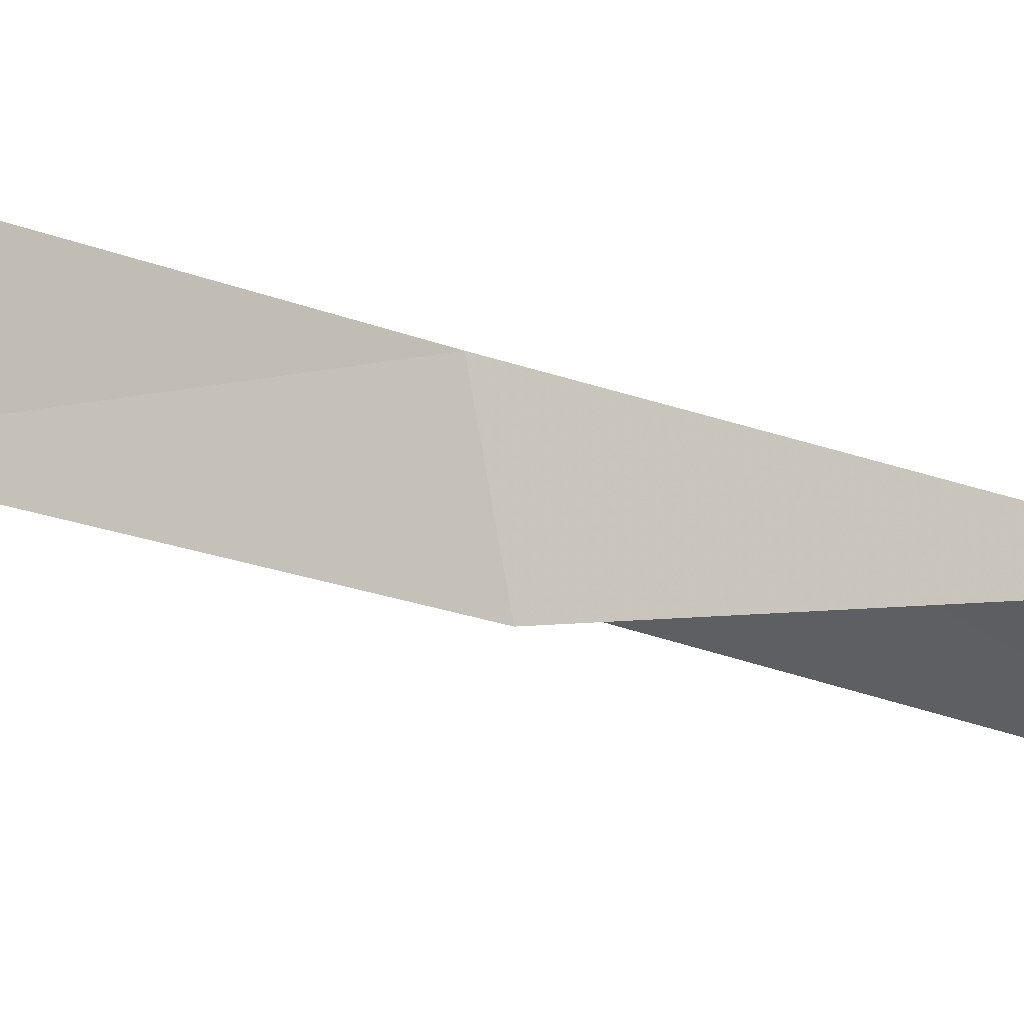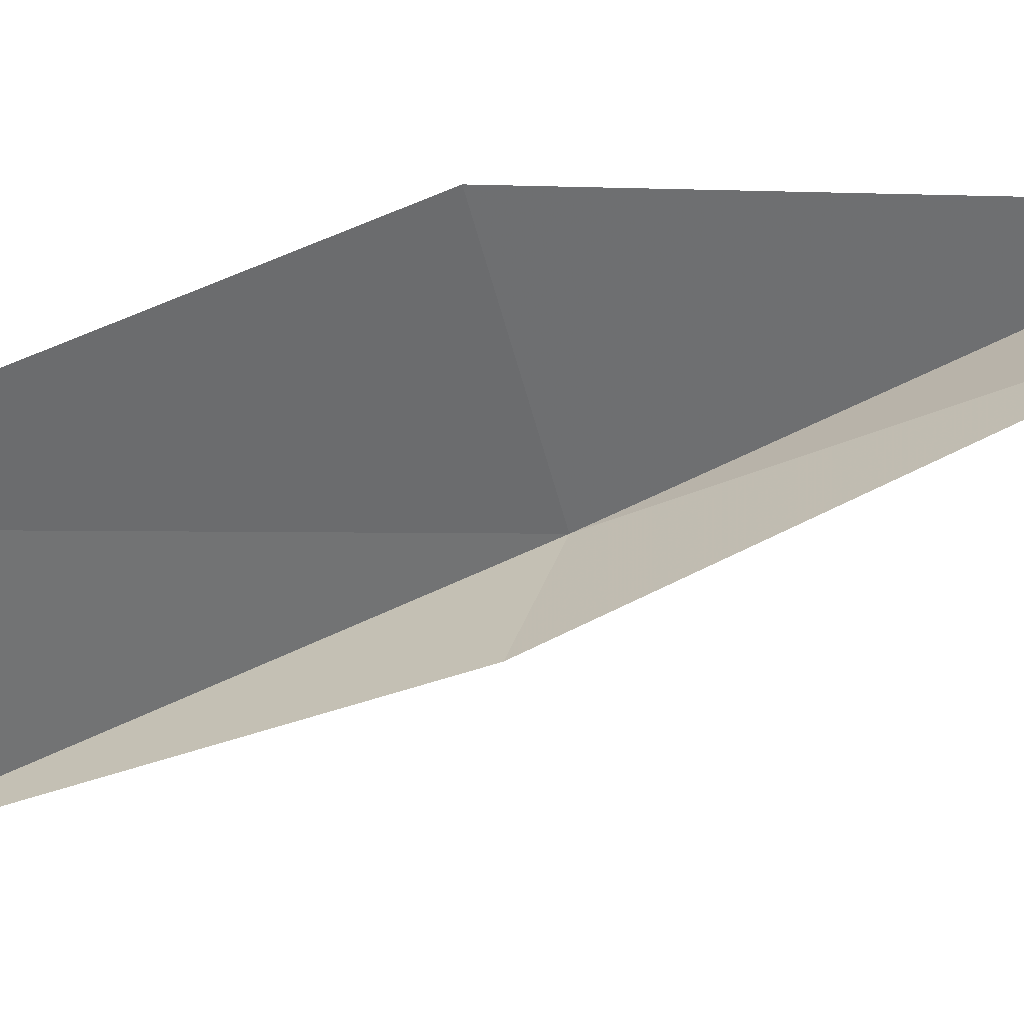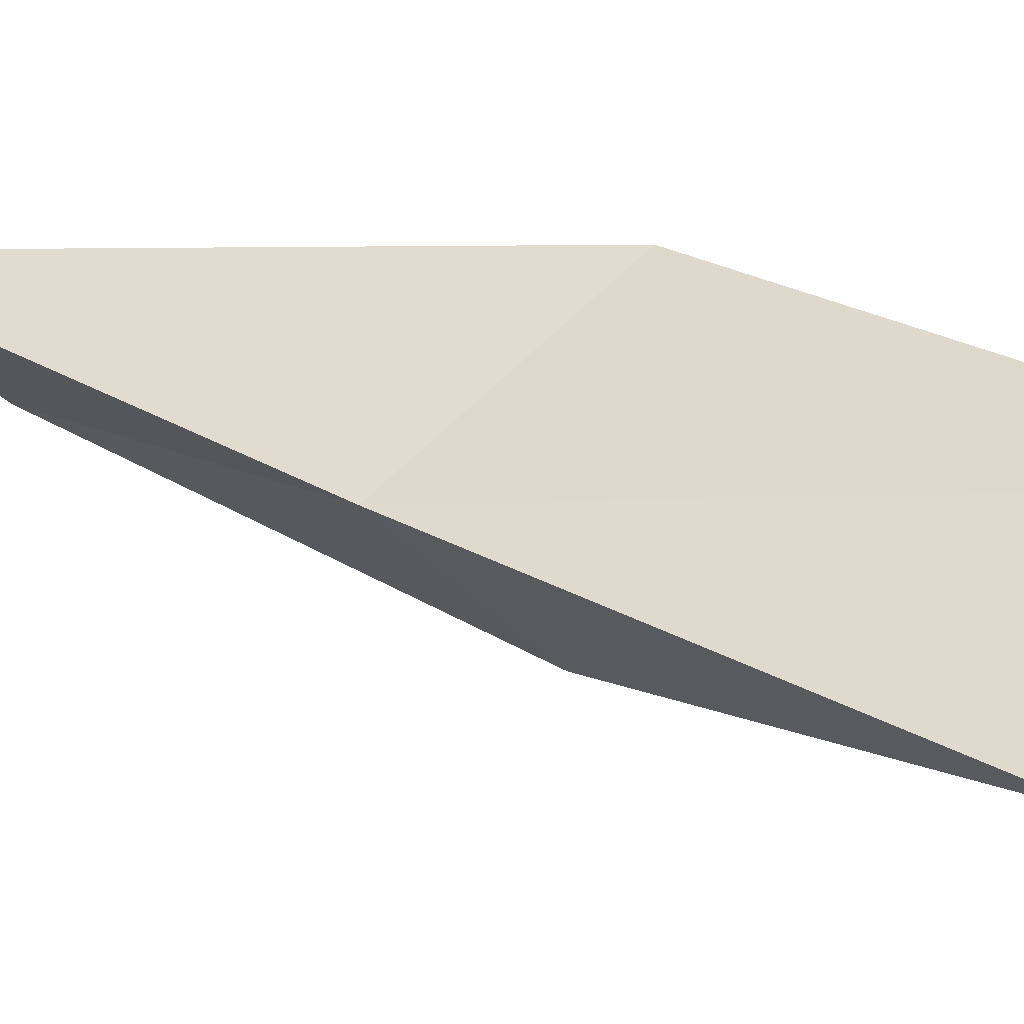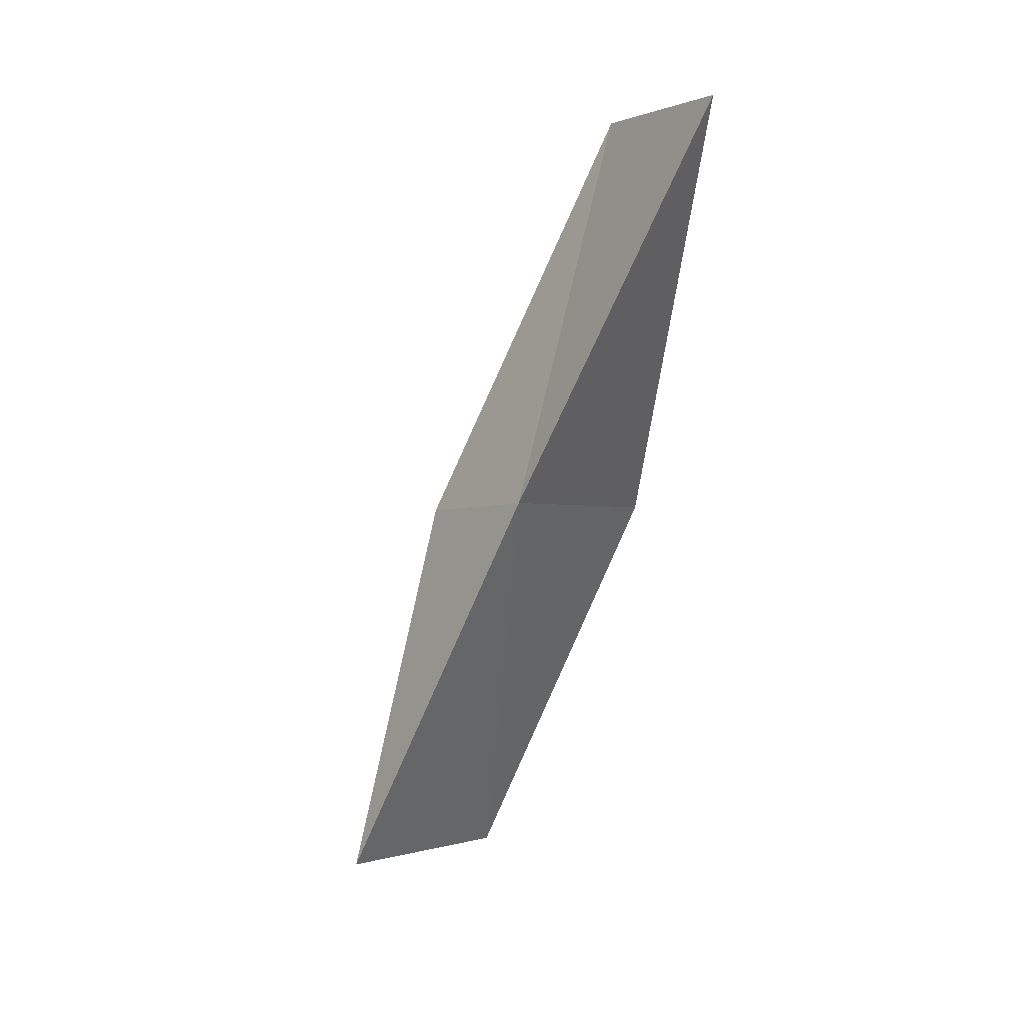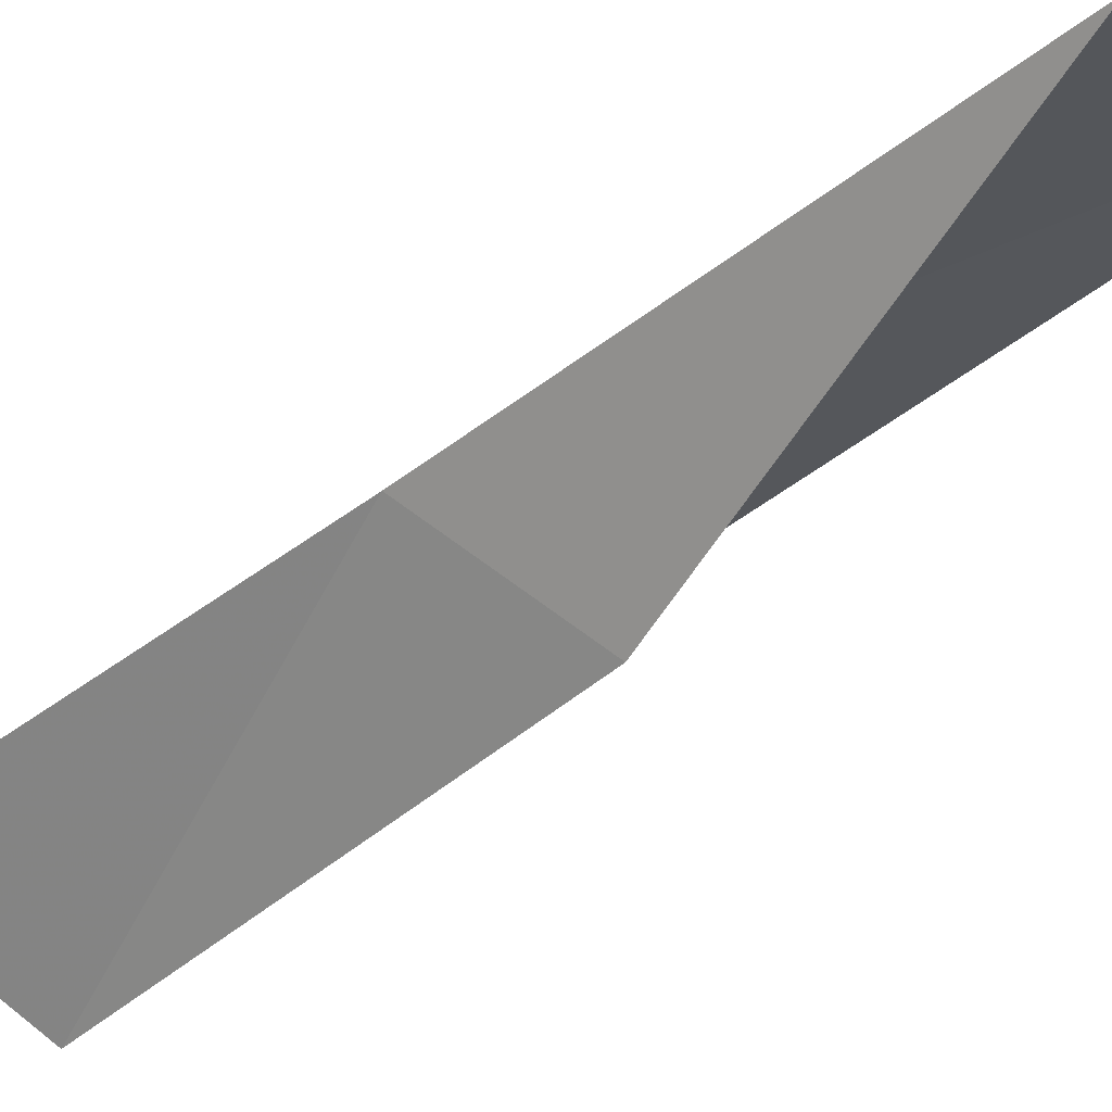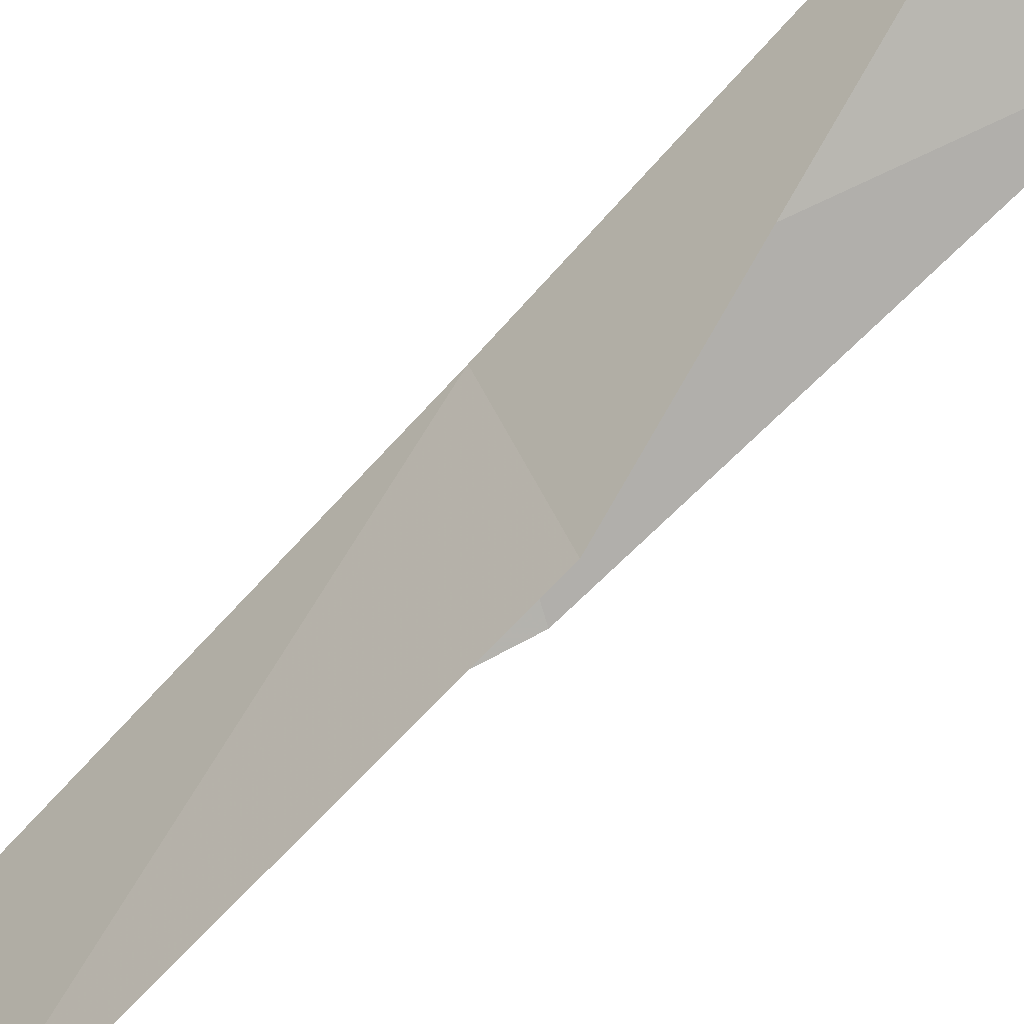
<metadata>
{"format":"obj","ext":"obj","renderer":"f3d","projection":"perspective","resolution":1024,"background":"white","views":[{"elev":-76.6,"azim":80.0,"up":"+Y"},{"elev":-5.3,"azim":-95.4,"up":"+Y"},{"elev":-9.8,"azim":124.7,"up":"+Y"},{"elev":19.8,"azim":82.1,"up":"+Z"},{"elev":-70.6,"azim":131.7,"up":"+Y"},{"elev":67.7,"azim":-130.9,"up":"+Y"}]}
</metadata>
<code>
v 25.14 38.06 33.14
v 24.23 38.93 32.75
v 25.18 39.09 35.4
v 25.12 37.07 30.86
v 24.24 37.97 30.46
v 24.36 38.7 35.15
v 24.49 37.65 32.88
f 1 3 2
f 1 5 4
f 1 2 5
f 1 6 3
f 1 7 6
f 1 4 7

</code>
